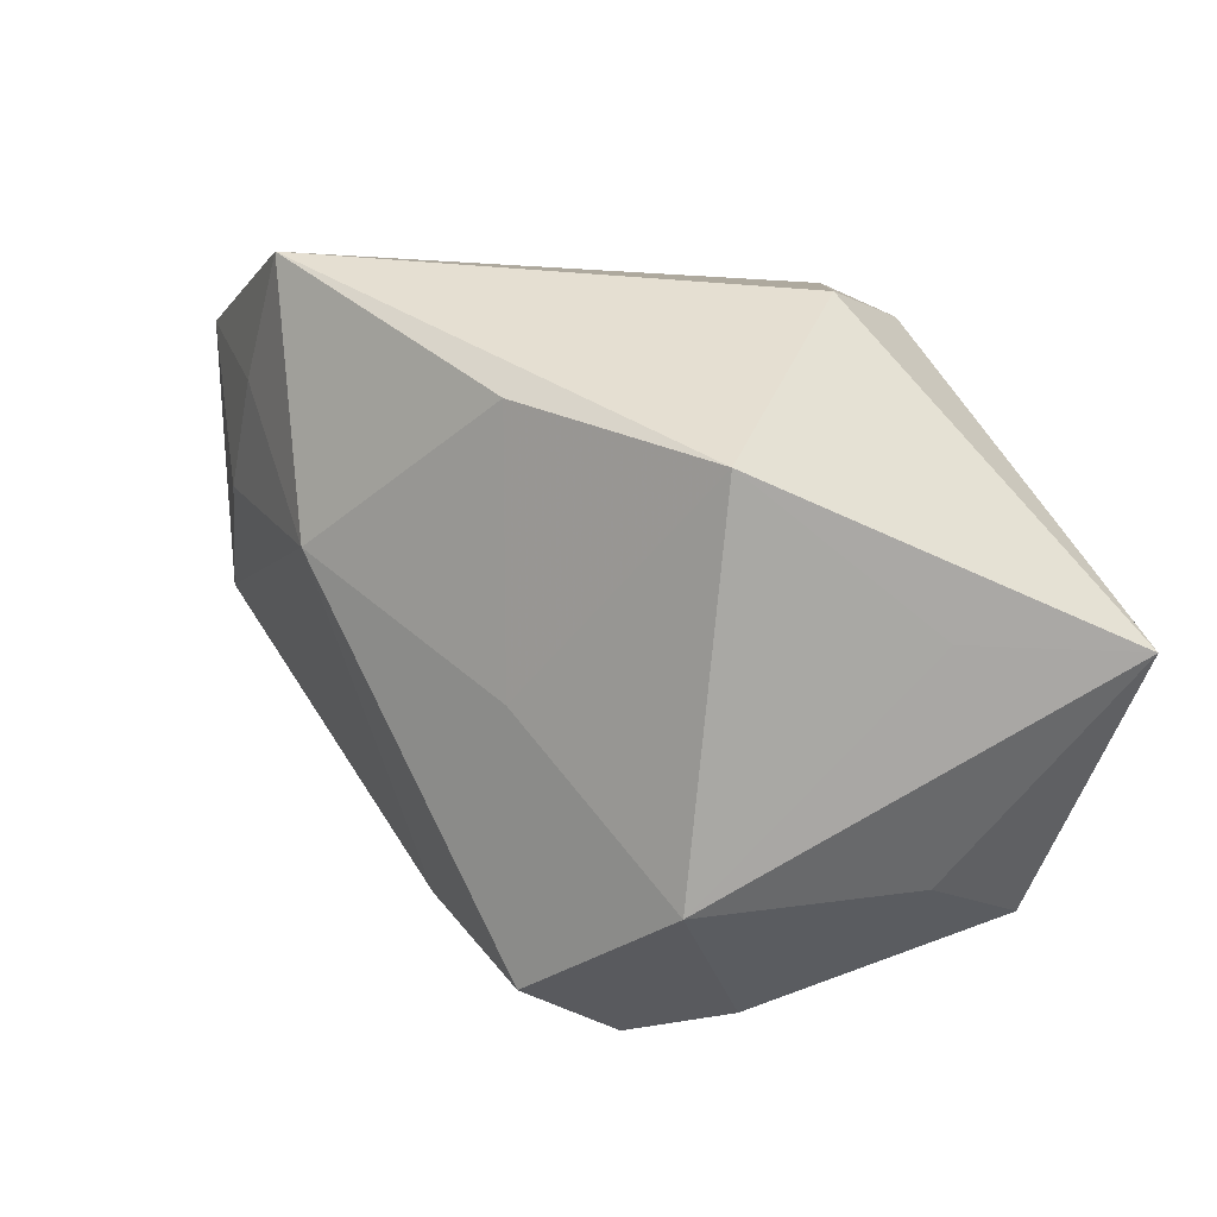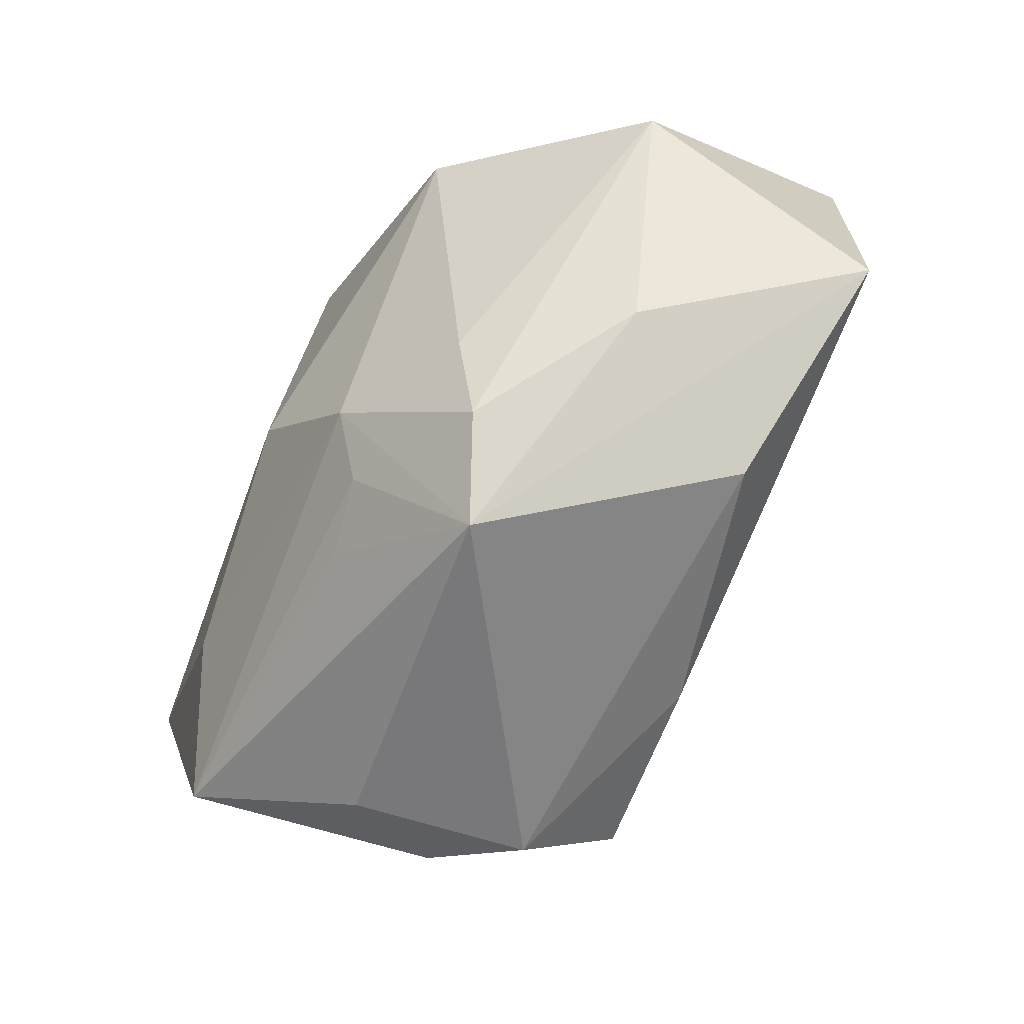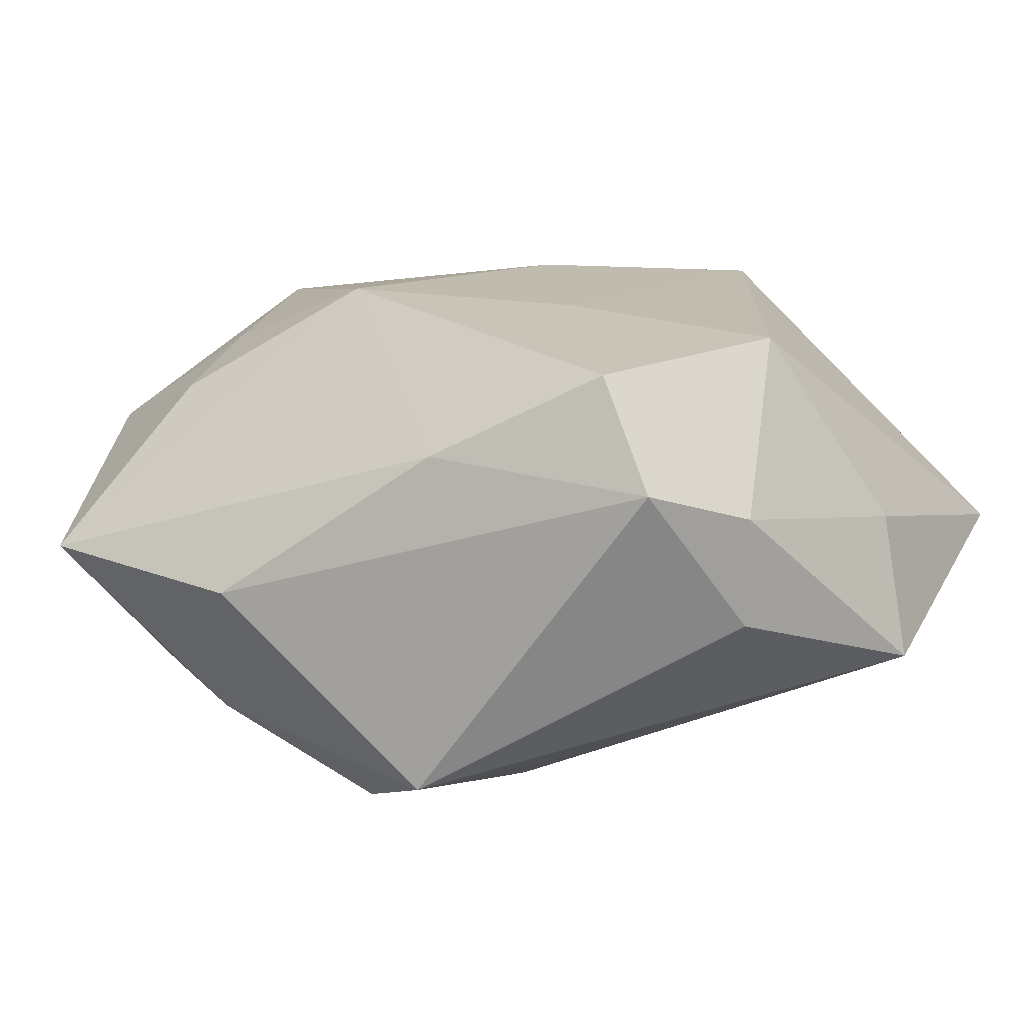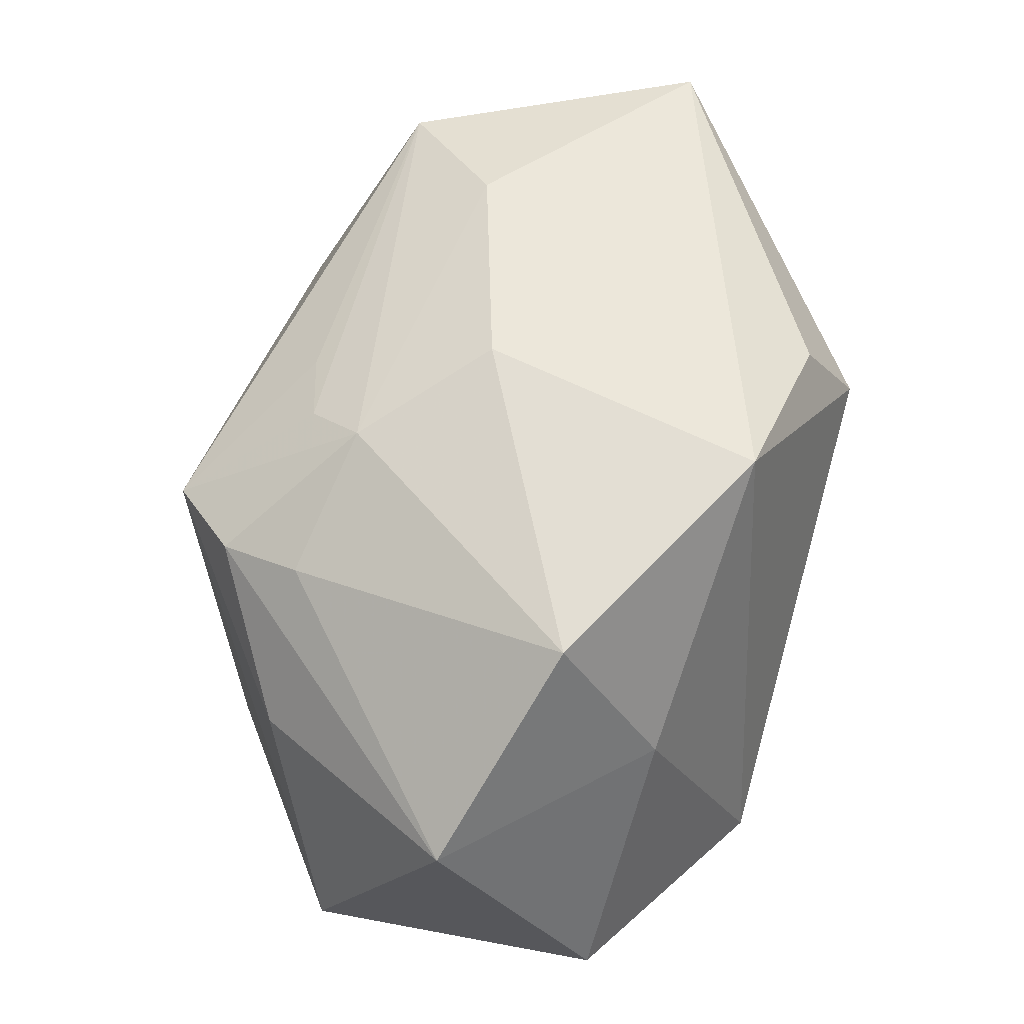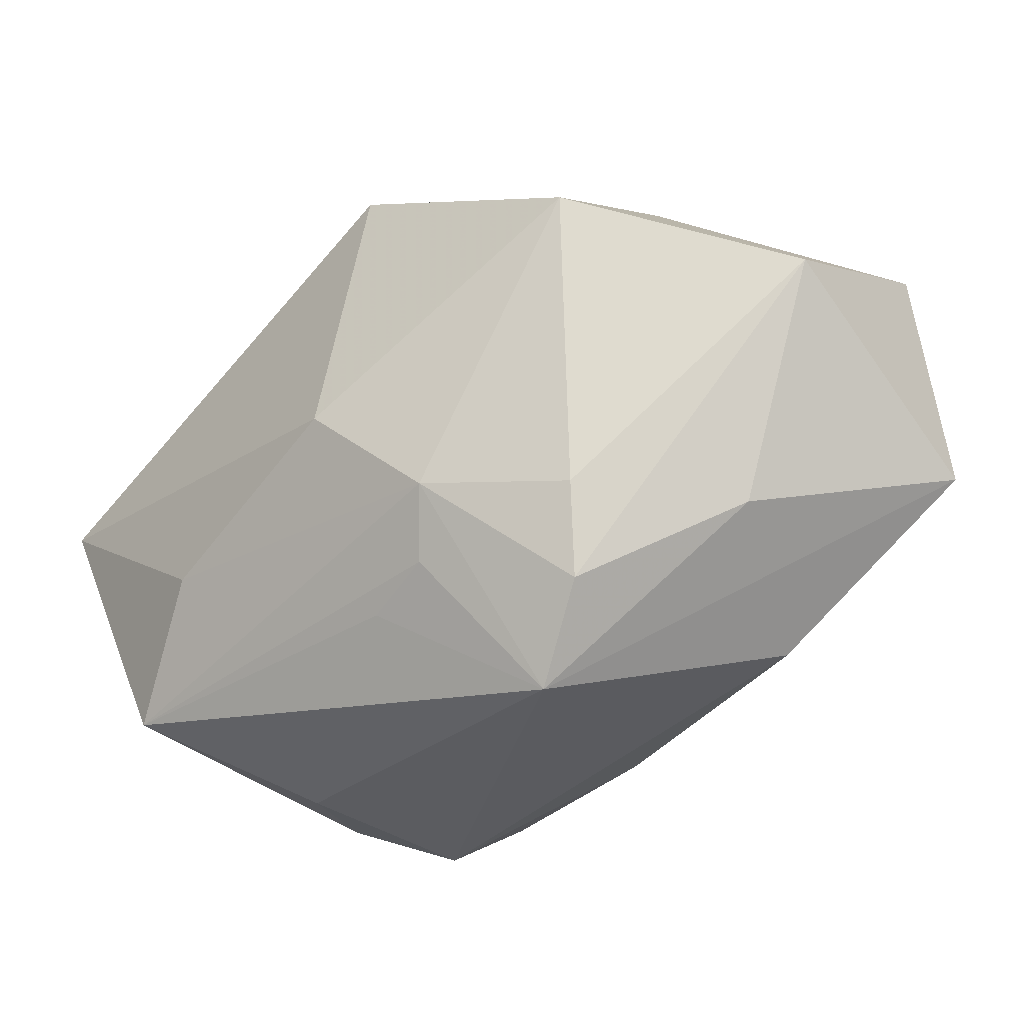
<metadata>
{"format":"obj","ext":"obj","renderer":"f3d","projection":"perspective","resolution":1024,"background":"white","views":[{"elev":19.6,"azim":-115.4,"up":"+Y"},{"elev":-58.3,"azim":70.9,"up":"+Y"},{"elev":-66.5,"azim":-151.2,"up":"+Y"},{"elev":50.9,"azim":108.7,"up":"+Z"},{"elev":-32.9,"azim":49.6,"up":"+Y"}]}
</metadata>
<code>
v -0.02646 -0.03164 -0.0005661
v 0.0438 -0.009076 -0.02435
v 0.03029 0.01436 0.01837
v -0.04086 0.006818 0.01116
v 0.004969 0.0268 0.02412
v -0.01932 -0.03504 -0.008932
v 0.00212 -0.02328 0.01902
v -0.02034 -0.02796 -0.01961
v -0.02099 -0.03288 0.009012
v -0.02172 -0.01159 0.02797
v 0.002041 -0.002779 0.02797
v 0.03909 0.02084 -0.02634
v 0.0238 -0.02568 0.01129
v 0.01571 0.03249 -0.0274
v 0.003915 0.00778 -0.02996
v -0.03557 -0.01603 -0.01093
v 0.01645 -0.03418 0.008989
v 0.02169 0.01908 -0.0287
v -0.03414 0.02247 -0.006236
v -0.01783 -0.001673 -0.01924
v -0.04627 0.005228 0.02797
v -0.03288 -0.02391 0.02457
v -0.02067 0.03249 0.01059
v -0.0151 0.02806 0.02038
v 0.04622 0.006269 -0.0006182
v 0.02638 0.007284 -0.02924
v 0.009614 -0.02054 0.01944
v -0.0009861 -0.02671 -0.01992
v -0.03756 -0.01718 0.01228
v -0.0139 0.02462 -0.01746
v 0.013 -0.01403 0.0223
v 0.03513 -0.01698 -0.001856
v 0.02565 -0.02508 -0.01652
v 0.02697 0.02381 0.000683
v 0.02595 -0.01649 0.0136
f 23 14 19
f 23 19 21
f 15 14 18
f 18 14 12
f 12 14 34
f 30 14 15
f 30 19 14
f 15 18 26
f 26 18 12
f 15 28 8
f 2 26 12
f 2 28 15
f 15 26 2
f 11 21 10
f 21 22 10
f 1 22 29
f 29 22 21
f 5 21 11
f 3 34 5
f 11 3 5
f 5 14 23
f 5 34 14
f 4 21 19
f 15 8 20
f 20 30 15
f 19 30 20
f 6 8 28
f 25 2 12
f 12 34 25
f 25 34 3
f 16 29 21
f 1 29 16
f 16 4 19
f 19 20 16
f 16 20 8
f 21 4 16
f 16 6 1
f 8 6 16
f 23 21 24
f 24 5 23
f 21 5 24
f 9 22 1
f 1 6 9
f 17 9 6
f 22 9 17
f 2 25 32
f 32 17 2
f 28 2 33
f 2 17 33
f 33 6 28
f 33 17 6
f 35 25 3
f 31 3 11
f 31 35 3
f 11 10 31
f 31 27 17
f 31 10 22
f 22 27 31
f 17 32 13
f 13 31 17
f 35 31 13
f 13 32 25
f 25 35 13
f 22 17 7
f 7 27 22
f 17 27 7

</code>
